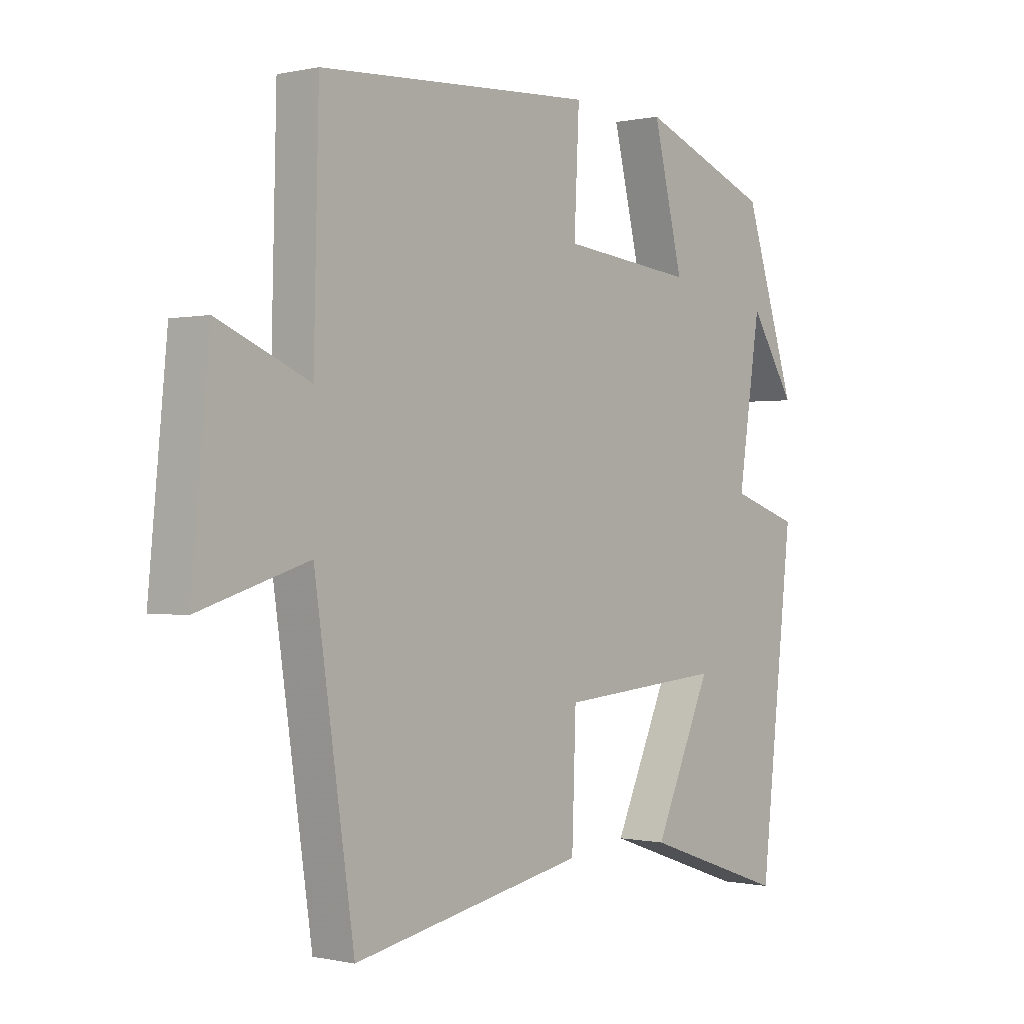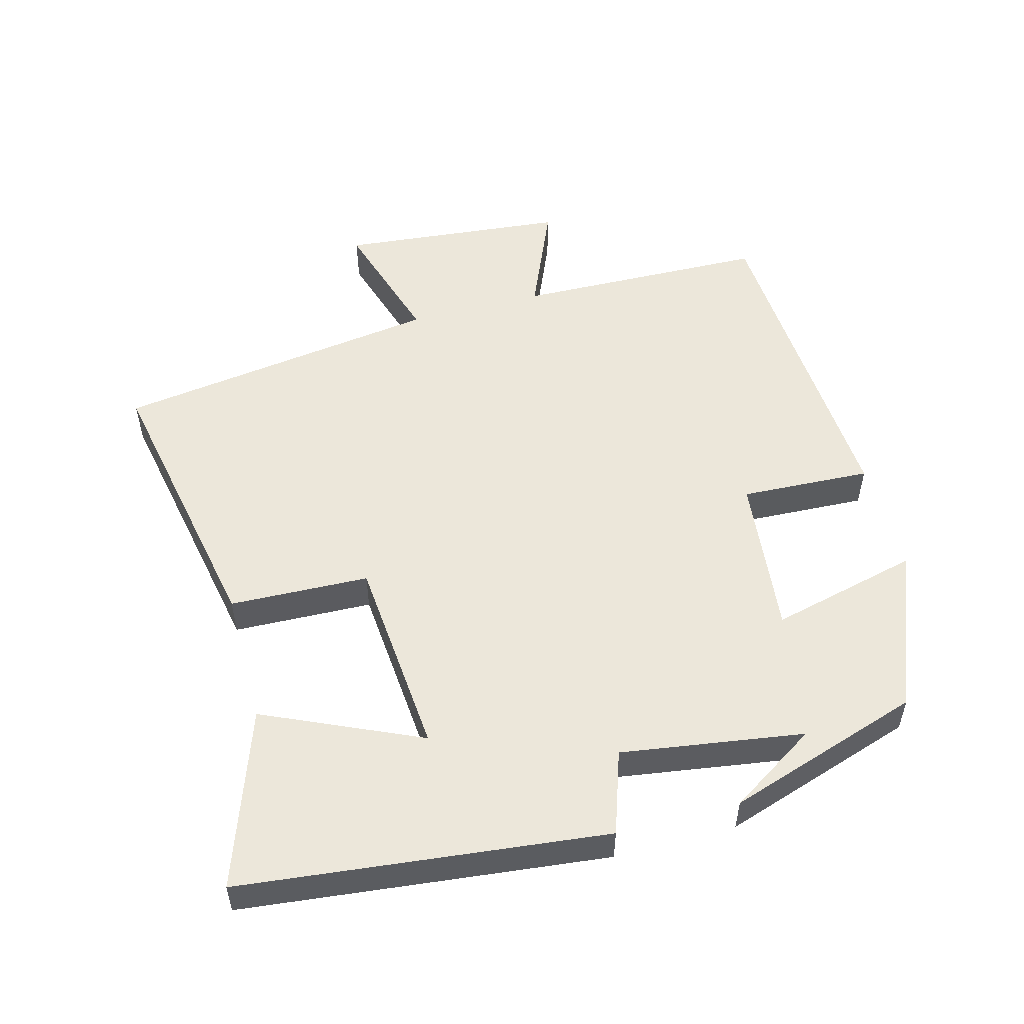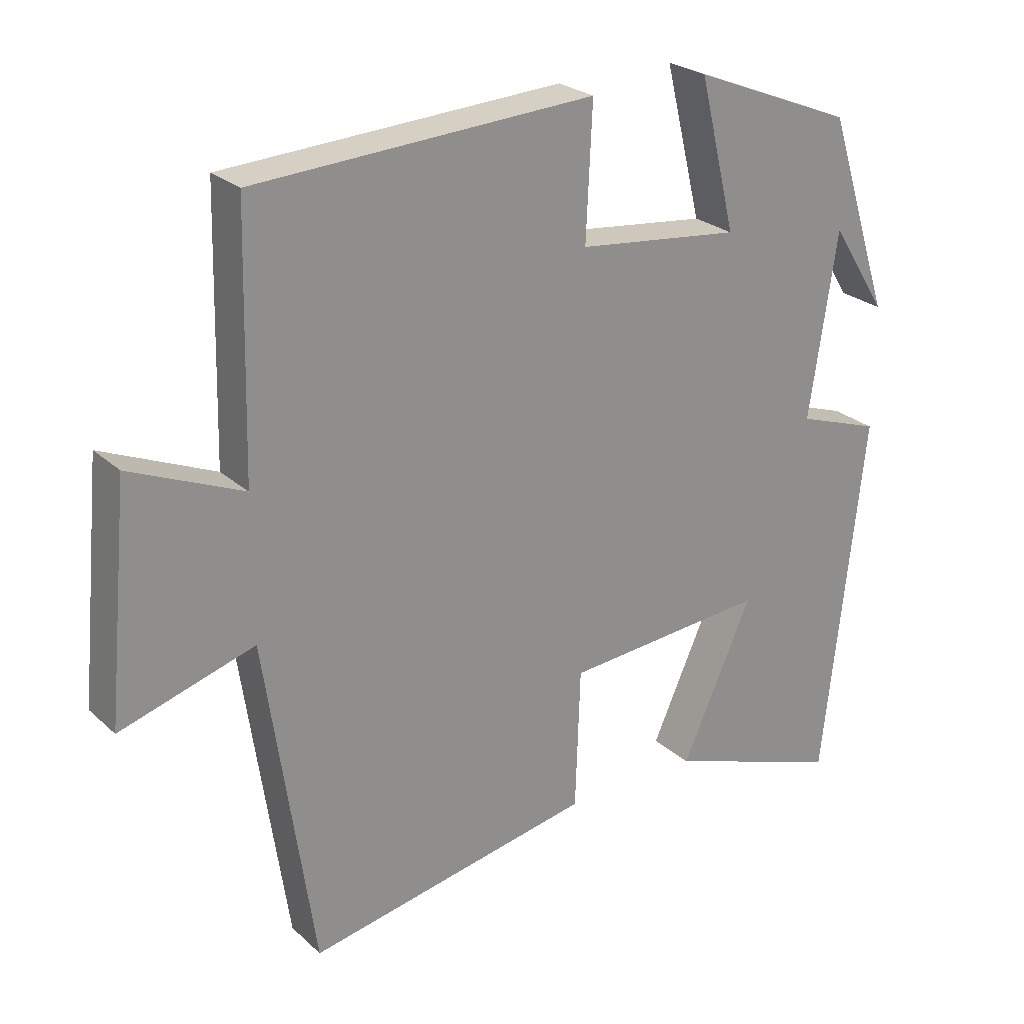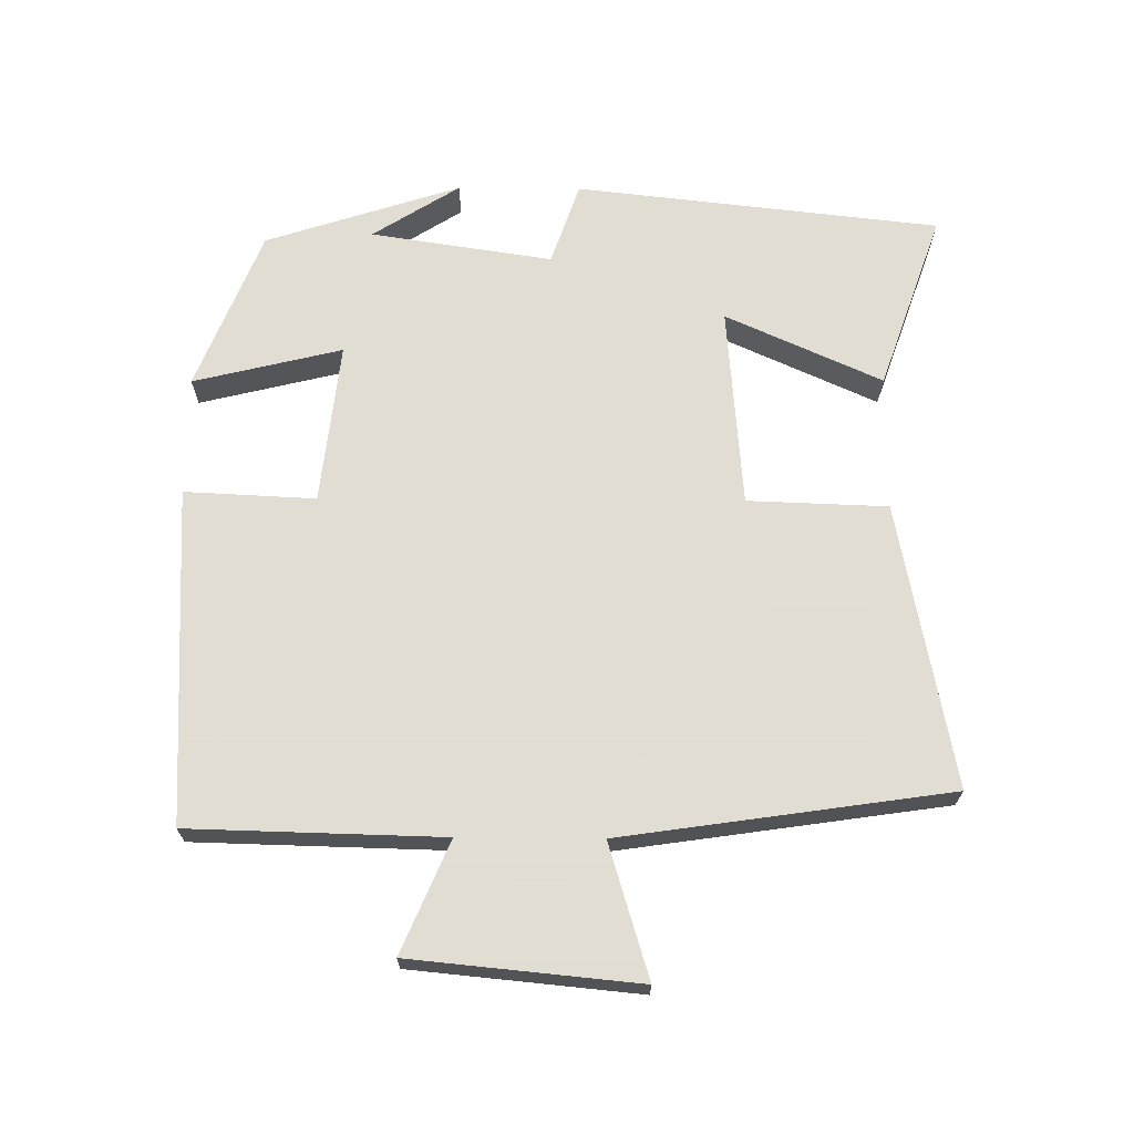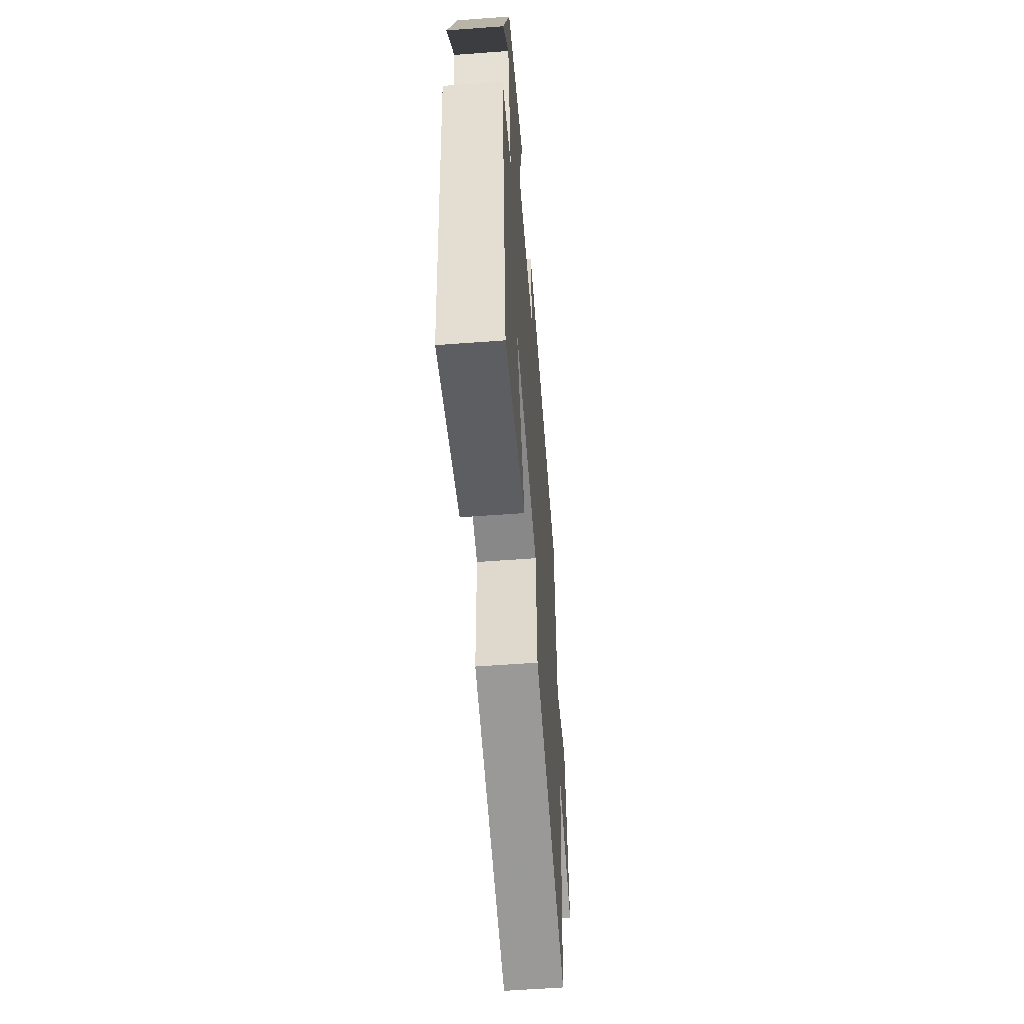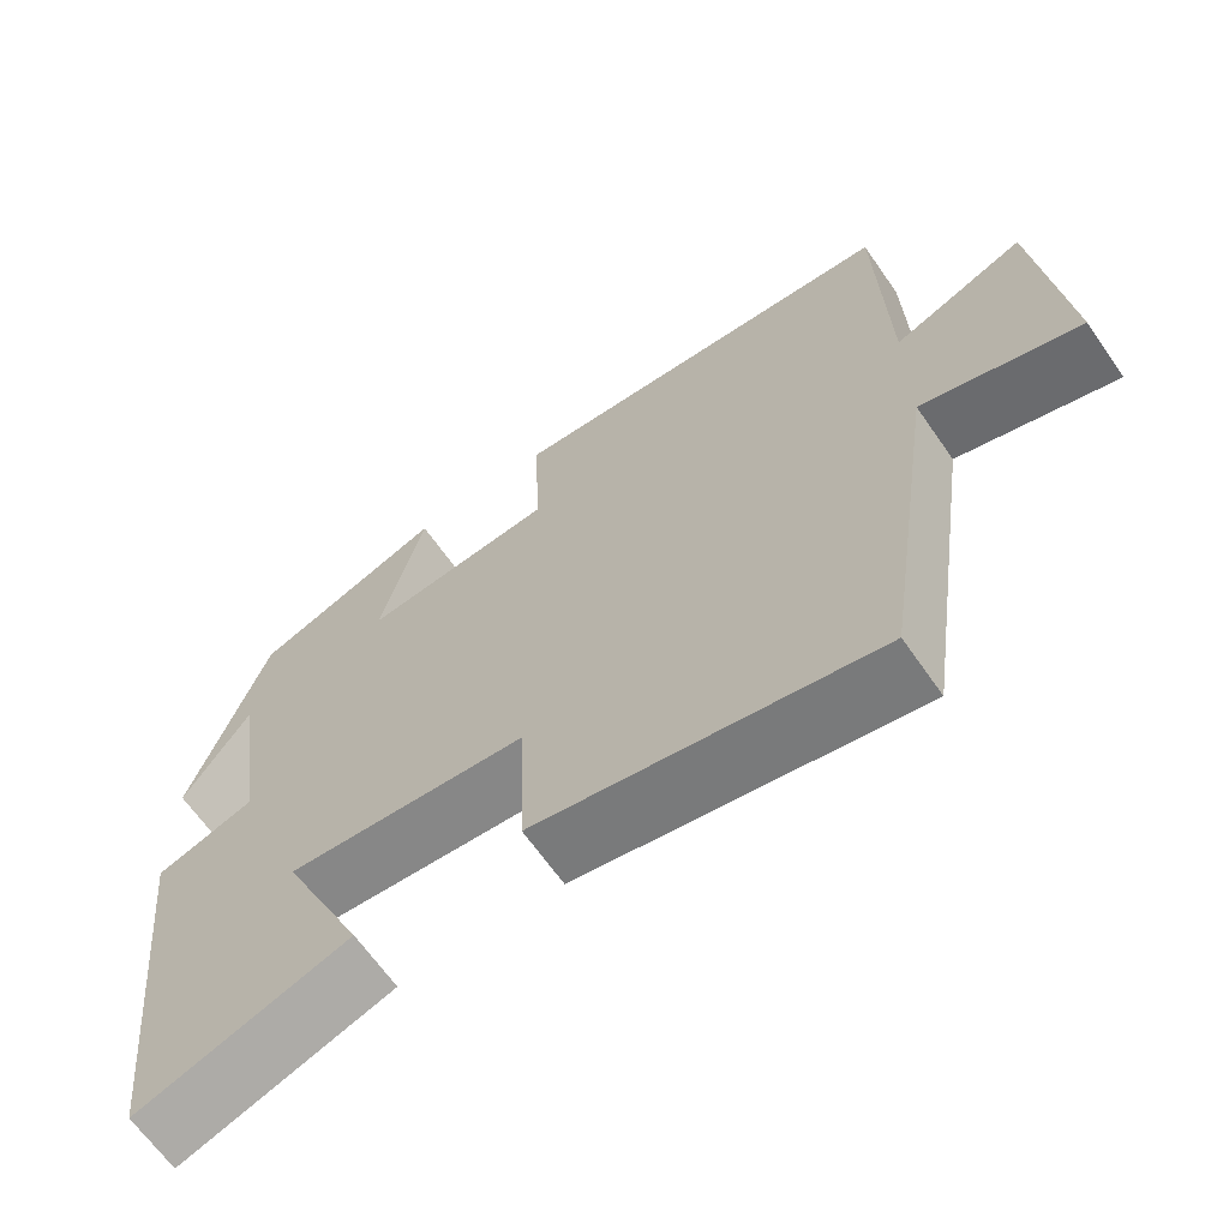
<metadata>
{"format":"obj","ext":"obj","renderer":"f3d","projection":"perspective","resolution":1024,"background":"white","views":[{"elev":-0.2,"azim":129.7,"up":"+Z"},{"elev":53.0,"azim":-105.1,"up":"+Y"},{"elev":25.0,"azim":144.8,"up":"+Z"},{"elev":68.1,"azim":90.5,"up":"+Y"},{"elev":-58.1,"azim":-85.6,"up":"+Z"},{"elev":-65.7,"azim":34.9,"up":"+Z"}]}
</metadata>
<code>
v -0.407 0.07 0.407
v -0.173 0.07 0.5
v -0.226 0.07 0.283
v 0.01 0.07 0.309
v 0.001 0.07 0.5
v 0.491 0.07 0.472
v 0.5 0.07 0.103
v 0.662 0.07 0.172
v 0.694 0.07 -0.16
v 0.5 0.07 -0.101
v 0.43 0.07 -0.58
v 0.015 0.07 -0.5
v 0.008 0.07 -0.296
v -0.286 0.07 -0.272
v -0.183 0.07 -0.5
v -0.441 0.07 -0.59
v -0.5 0.07 -0.058
v -0.379 0.07 -0.017
v -0.419 0.07 0.249
v -0.5 0.07 0.122
v -0.407 0 0.407
v -0.173 0 0.5
v -0.226 0 0.283
v 0.01 0 0.309
v 0.001 0 0.5
v 0.491 0 0.472
v 0.5 0 0.103
v 0.662 0 0.172
v 0.694 0 -0.16
v 0.5 0 -0.101
v 0.43 0 -0.58
v 0.015 0 -0.5
v 0.008 0 -0.296
v -0.286 0 -0.272
v -0.183 0 -0.5
v -0.441 0 -0.59
v -0.5 0 -0.058
v -0.379 0 -0.017
v -0.419 0 0.249
v -0.5 0 0.122
f 19 20 1
f 18 19 1 2
f 16 17 18
f 16 18 2 3
f 14 15 16
f 14 16 3
f 13 14 3 4
f 10 11 12 13
f 10 13 4
f 7 8 9 10
f 6 7 10
f 4 5 6 10
f 21 40 39
f 22 21 39 38
f 38 37 36
f 23 22 38 36
f 36 35 34
f 23 36 34
f 24 23 34 33
f 33 32 31 30
f 24 33 30
f 30 29 28 27
f 30 27 26
f 30 26 25 24
f 1 21 22 2
f 2 22 23 3
f 3 23 24 4
f 4 24 25 5
f 5 25 26 6
f 6 26 27 7
f 7 27 28 8
f 8 28 29 9
f 9 29 30 10
f 10 30 31 11
f 11 31 32 12
f 12 32 33 13
f 13 33 34 14
f 14 34 35 15
f 15 35 36 16
f 16 36 37 17
f 17 37 38 18
f 18 38 39 19
f 19 39 40 20
f 20 40 21 1

</code>
